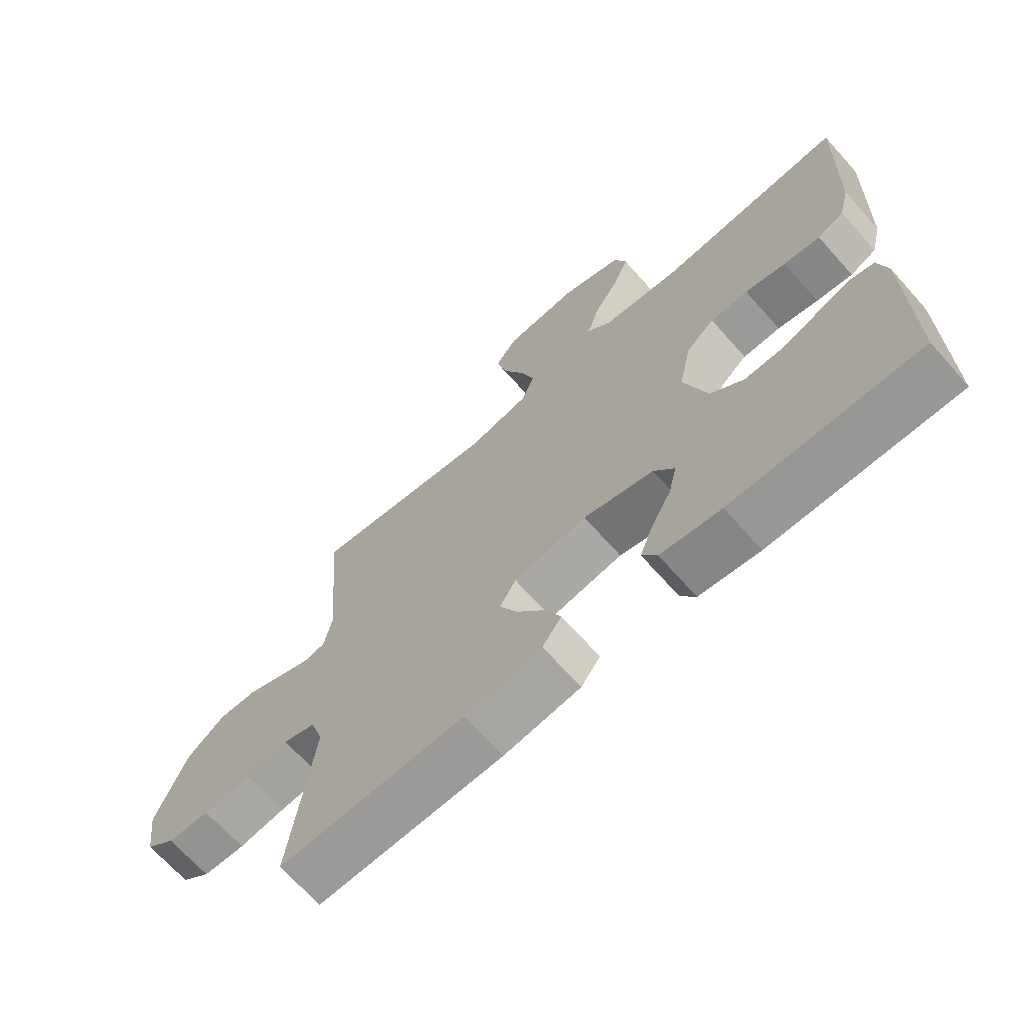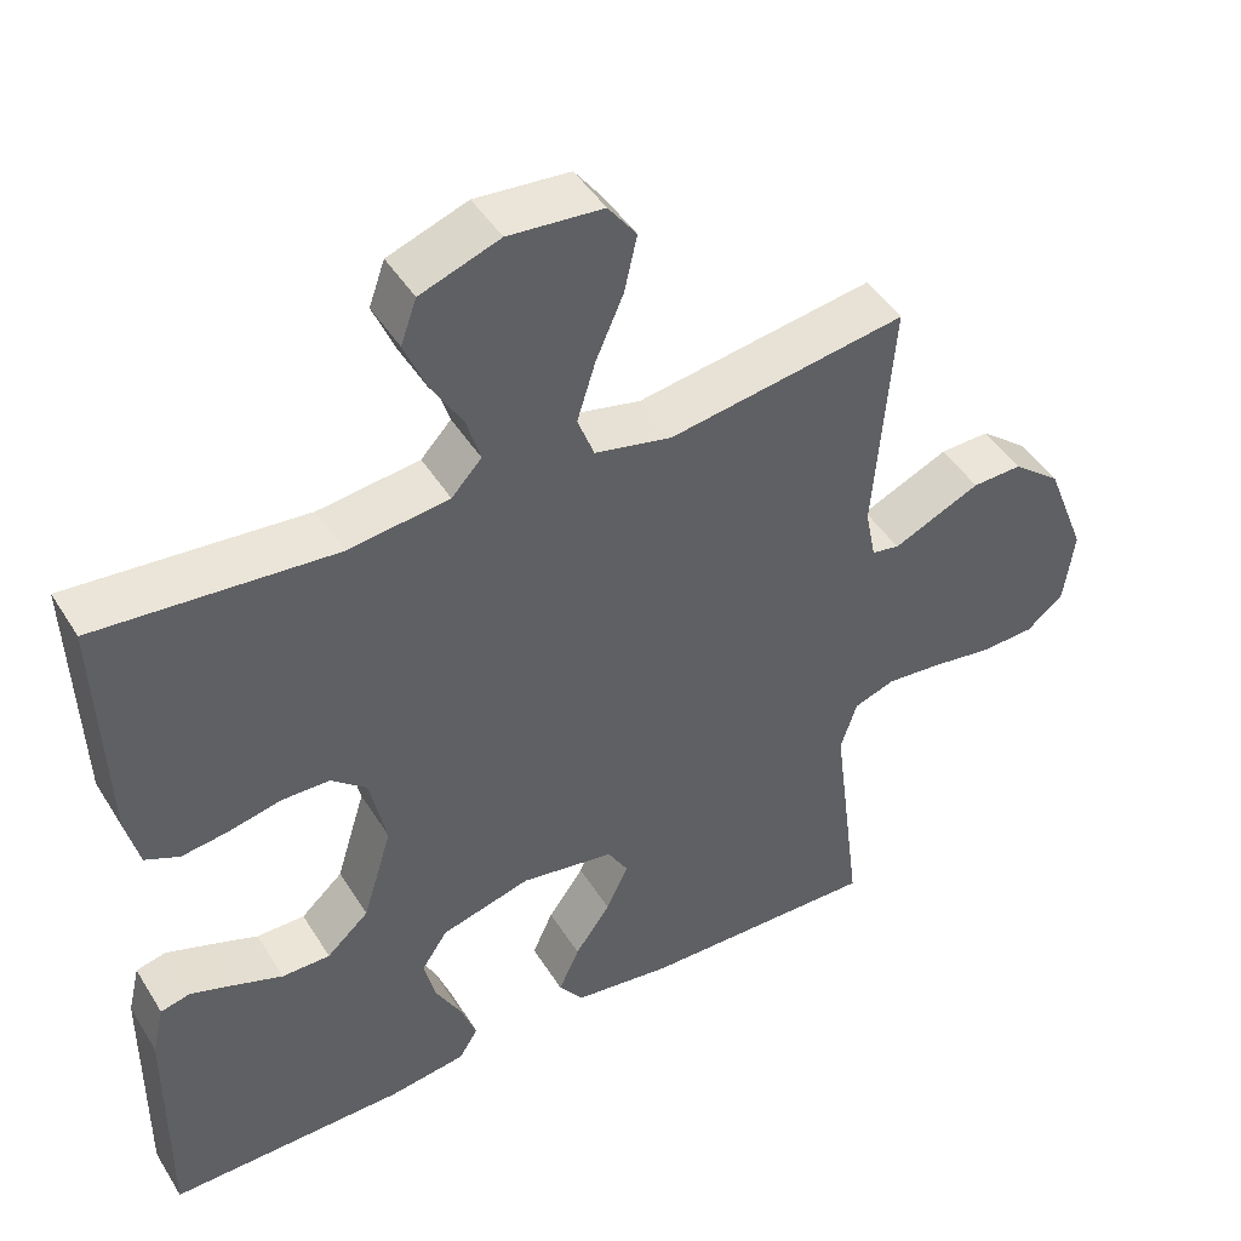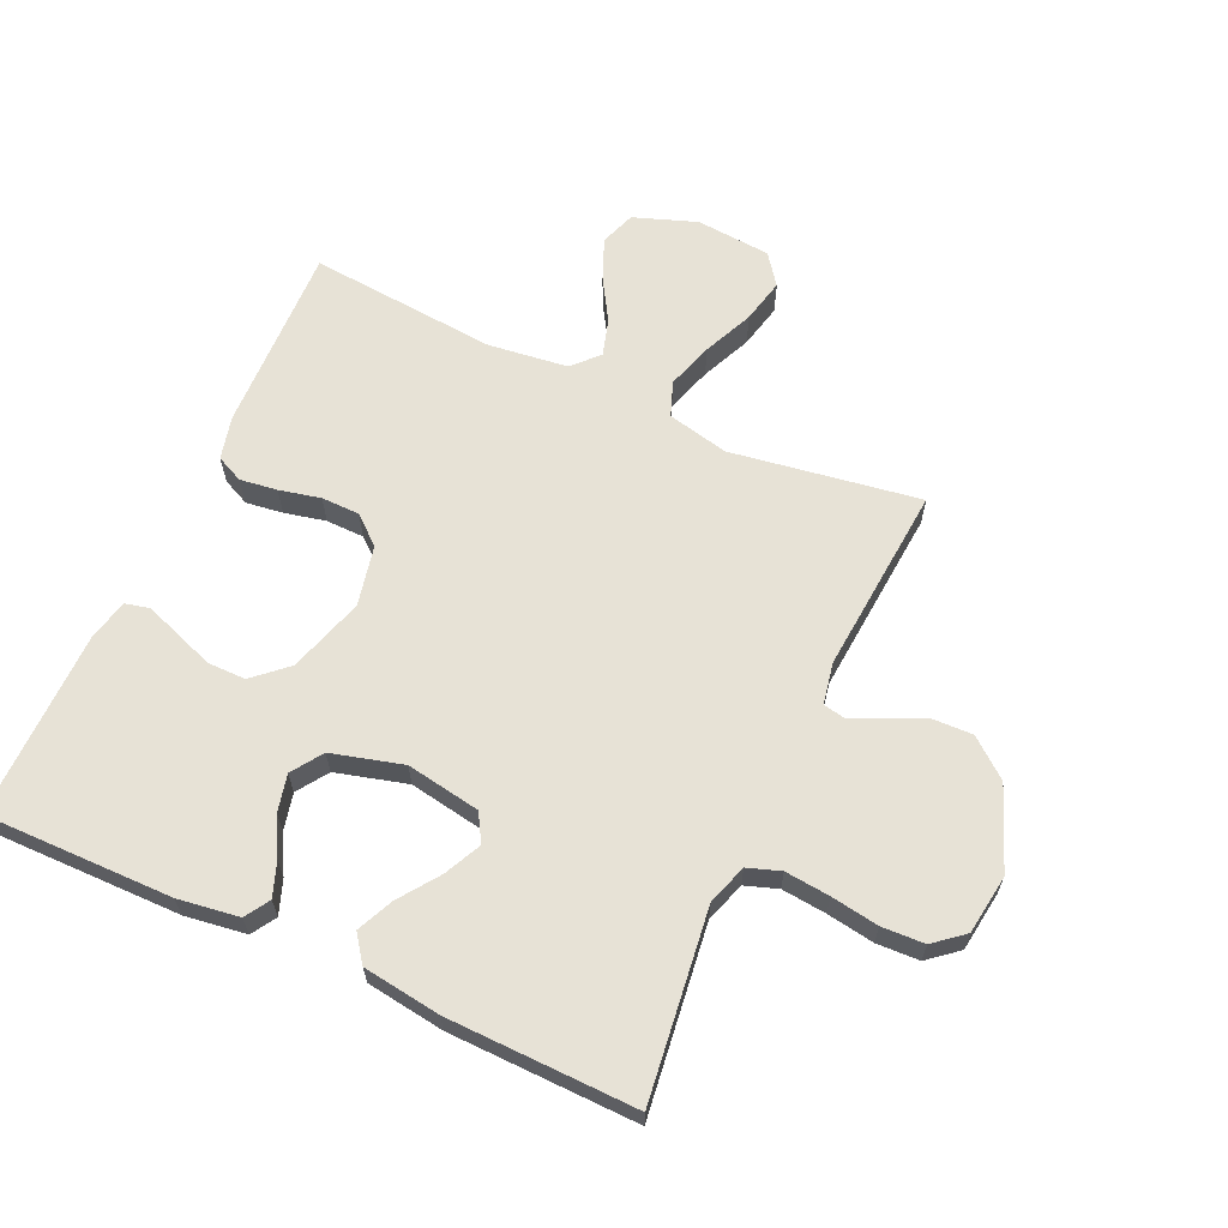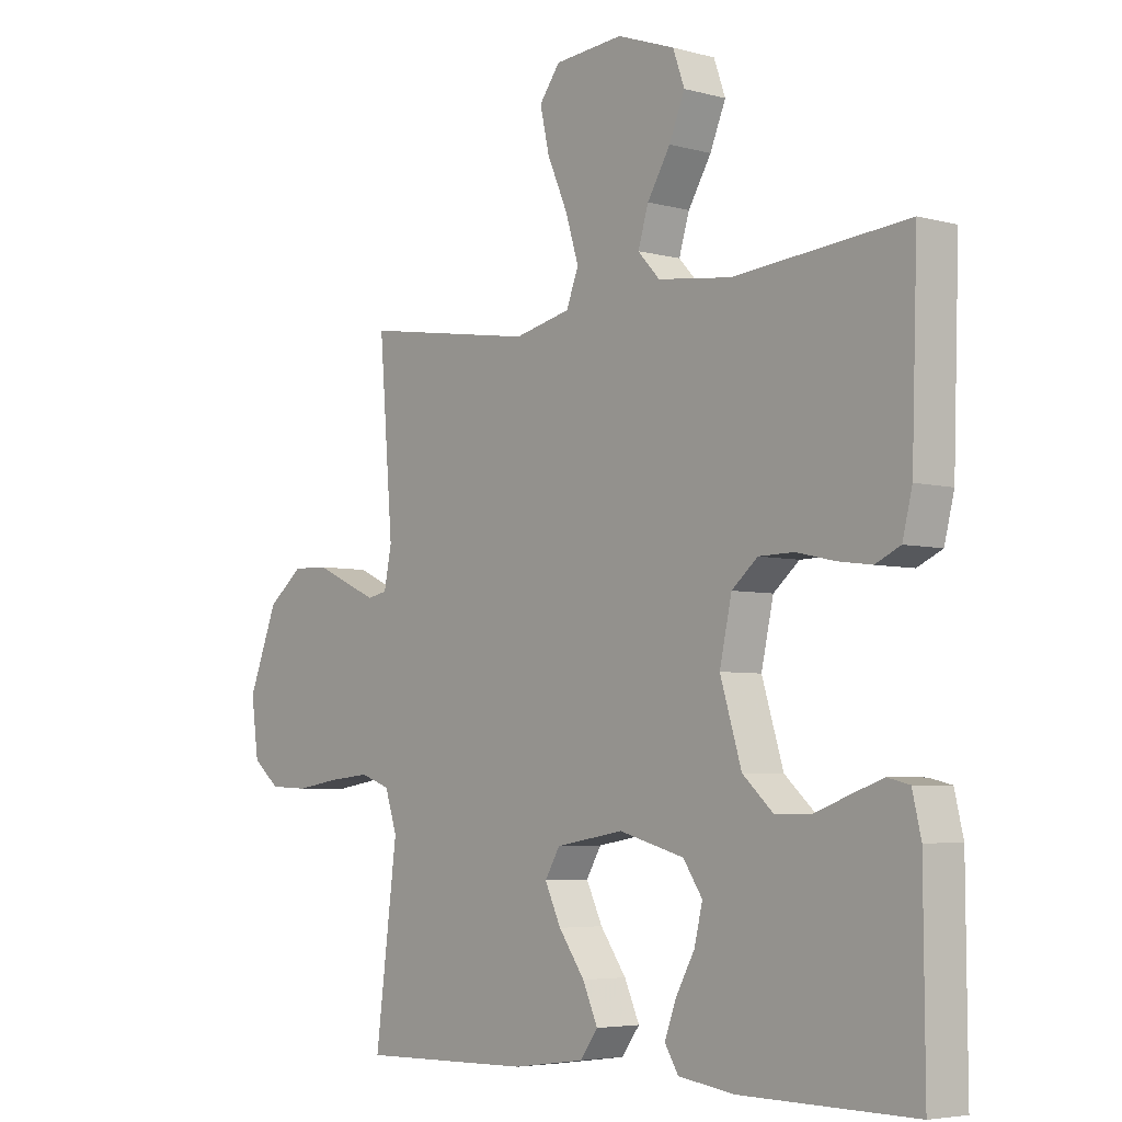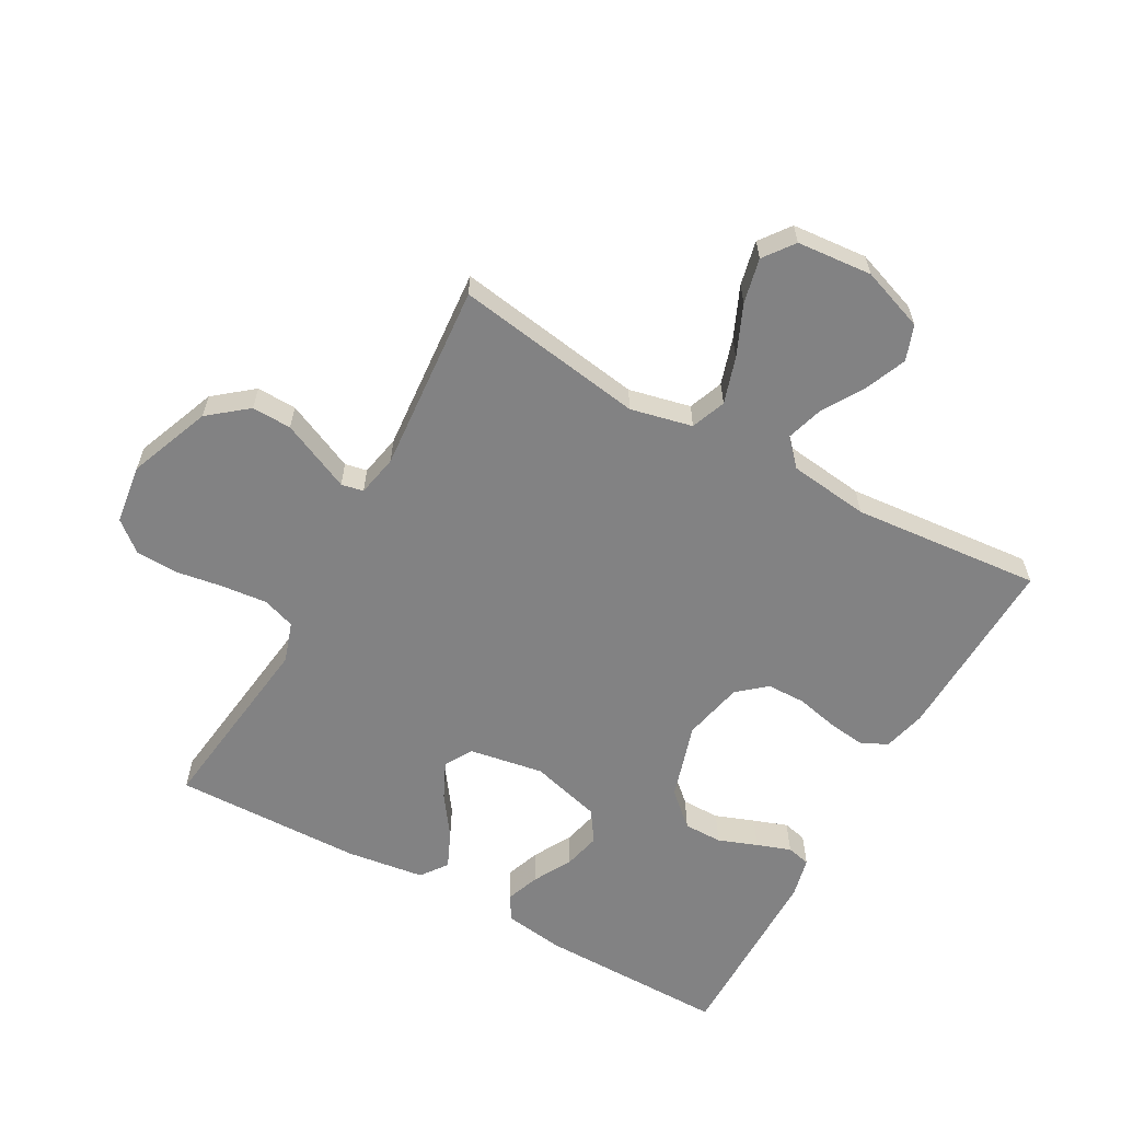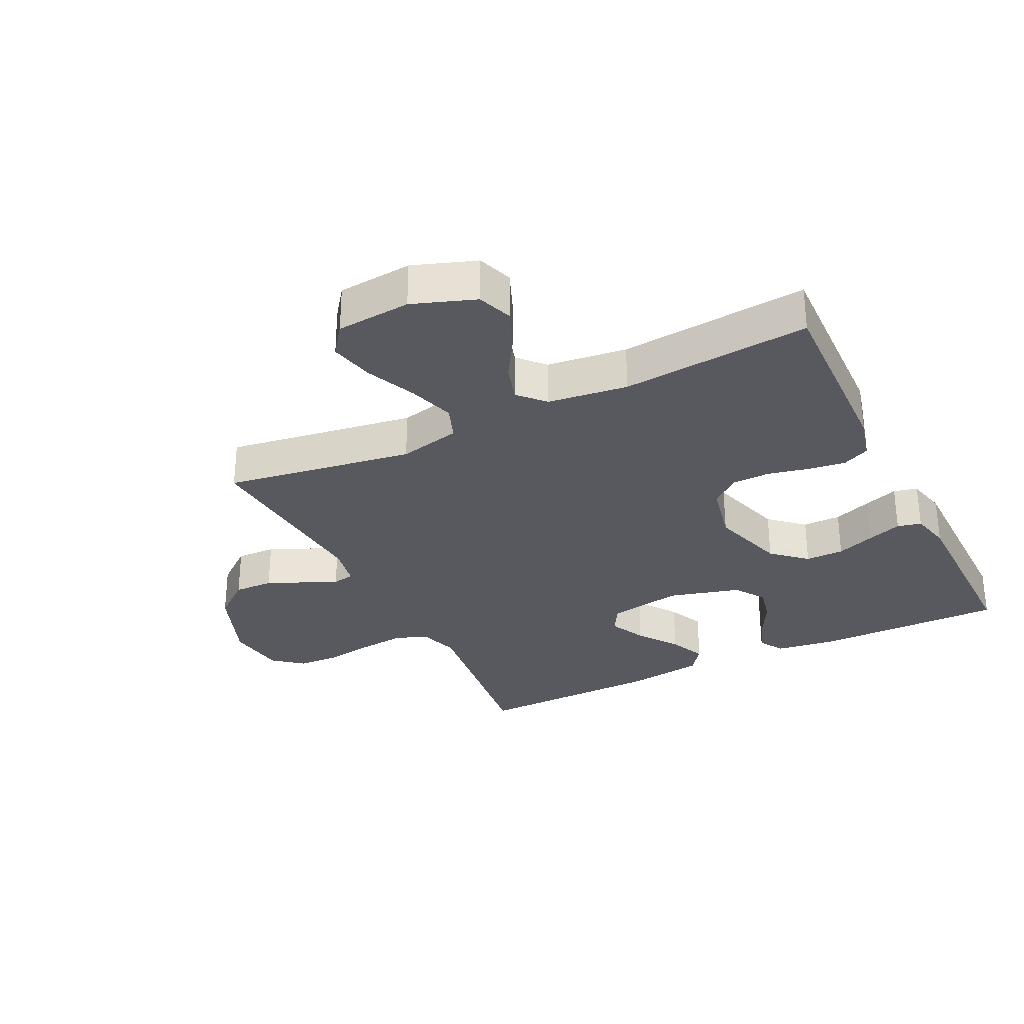
<metadata>
{"format":"obj","ext":"obj","renderer":"f3d","projection":"perspective","resolution":1024,"background":"white","views":[{"elev":-68.5,"azim":41.7,"up":"+Z"},{"elev":45.6,"azim":149.9,"up":"+Z"},{"elev":63.6,"azim":-155.4,"up":"+Y"},{"elev":-4.9,"azim":49.5,"up":"+Z"},{"elev":-60.8,"azim":-29.0,"up":"+Y"},{"elev":-30.3,"azim":26.3,"up":"+Y"}]}
</metadata>
<code>
v 0.5 0.07 0.5
v 0.49 0.07 0.2
v 0.473 0.07 0.132
v 0.43 0.07 0.112
v 0.371 0.07 0.12
v 0.305 0.07 0.135
v 0.244 0.07 0.134
v 0.199 0.07 0.096
v 0.178 0.07 0
v 0.215 0.07 -0.121
v 0.268 0.07 -0.169
v 0.329 0.07 -0.169
v 0.391 0.07 -0.146
v 0.445 0.07 -0.127
v 0.483 0.07 -0.136
v 0.498 0.07 -0.2
v 0.5 0.07 -0.5
v 0.2 0.07 -0.497
v 0.103 0.07 -0.483
v 0.079 0.07 -0.444
v 0.099 0.07 -0.39
v 0.132 0.07 -0.33
v 0.146 0.07 -0.271
v 0.113 0.07 -0.222
v 0 0.07 -0.191
v -0.118 0.07 -0.211
v -0.144 0.07 -0.255
v -0.116 0.07 -0.314
v -0.071 0.07 -0.377
v -0.045 0.07 -0.435
v -0.076 0.07 -0.477
v -0.2 0.07 -0.494
v -0.5 0.07 -0.5
v -0.462 0.07 -0.2
v -0.483 0.07 -0.136
v -0.535 0.07 -0.118
v -0.606 0.07 -0.125
v -0.682 0.07 -0.137
v -0.75 0.07 -0.134
v -0.797 0.07 -0.095
v -0.81 0.07 0
v -0.759 0.07 0.13
v -0.698 0.07 0.179
v -0.635 0.07 0.177
v -0.575 0.07 0.15
v -0.524 0.07 0.127
v -0.489 0.07 0.134
v -0.476 0.07 0.2
v -0.5 0.07 0.5
v -0.2 0.07 0.453
v -0.102 0.07 0.475
v -0.081 0.07 0.53
v -0.104 0.07 0.604
v -0.139 0.07 0.684
v -0.155 0.07 0.755
v -0.119 0.07 0.803
v 0 0.07 0.813
v 0.1 0.07 0.777
v 0.12 0.07 0.721
v 0.093 0.07 0.656
v 0.053 0.07 0.59
v 0.035 0.07 0.531
v 0.073 0.07 0.49
v 0.2 0.07 0.474
v 0.5 0 0.5
v 0.49 0 0.2
v 0.473 0 0.132
v 0.43 0 0.112
v 0.371 0 0.12
v 0.305 0 0.135
v 0.244 0 0.134
v 0.199 0 0.096
v 0.178 0 0
v 0.215 0 -0.121
v 0.268 0 -0.169
v 0.329 0 -0.169
v 0.391 0 -0.146
v 0.445 0 -0.127
v 0.483 0 -0.136
v 0.498 0 -0.2
v 0.5 0 -0.5
v 0.2 0 -0.497
v 0.103 0 -0.483
v 0.079 0 -0.444
v 0.099 0 -0.39
v 0.132 0 -0.33
v 0.146 0 -0.271
v 0.113 0 -0.222
v 0 0 -0.191
v -0.118 0 -0.211
v -0.144 0 -0.255
v -0.116 0 -0.314
v -0.071 0 -0.377
v -0.045 0 -0.435
v -0.076 0 -0.477
v -0.2 0 -0.494
v -0.5 0 -0.5
v -0.462 0 -0.2
v -0.483 0 -0.136
v -0.535 0 -0.118
v -0.606 0 -0.125
v -0.682 0 -0.137
v -0.75 0 -0.134
v -0.797 0 -0.095
v -0.81 0 0
v -0.759 0 0.13
v -0.698 0 0.179
v -0.635 0 0.177
v -0.575 0 0.15
v -0.524 0 0.127
v -0.489 0 0.134
v -0.476 0 0.2
v -0.5 0 0.5
v -0.2 0 0.453
v -0.102 0 0.475
v -0.081 0 0.53
v -0.104 0 0.604
v -0.139 0 0.684
v -0.155 0 0.755
v -0.119 0 0.803
v 0 0 0.813
v 0.1 0 0.777
v 0.12 0 0.721
v 0.093 0 0.656
v 0.053 0 0.59
v 0.035 0 0.531
v 0.073 0 0.49
v 0.2 0 0.474
f 59 60 61
f 58 59 61
f 57 58 61
f 56 57 61
f 55 56 61
f 54 55 61
f 53 54 61
f 52 53 61 62
f 51 52 62 63
f 48 49 50
f 51 63 64
f 50 51 64
f 48 50 64
f 47 48 64
f 44 45 46
f 43 44 46
f 42 43 46
f 41 42 46
f 40 41 46
f 39 40 46
f 38 39 46
f 37 38 46
f 36 37 46 47
f 32 33 34
f 31 32 34
f 30 31 34
f 29 30 34
f 28 29 34
f 27 28 34 35
f 26 27 35
f 36 47 64
f 35 36 64
f 26 35 64
f 25 26 64
f 20 21 22
f 19 20 22
f 18 19 22
f 17 18 22
f 16 17 22
f 15 16 22
f 14 15 22
f 13 14 22
f 12 13 22
f 11 12 22 23
f 10 11 23 24
f 4 5 6
f 3 4 6
f 2 3 6
f 1 2 6
f 64 1 6
f 64 6 7
f 9 10 24 25
f 8 9 25 64
f 7 8 64
f 125 124 123
f 125 123 122
f 125 122 121
f 125 121 120
f 125 120 119
f 125 119 118
f 125 118 117
f 126 125 117 116
f 127 126 116 115
f 114 113 112
f 128 127 115
f 128 115 114
f 128 114 112
f 128 112 111
f 110 109 108
f 110 108 107
f 110 107 106
f 110 106 105
f 110 105 104
f 110 104 103
f 110 103 102
f 110 102 101
f 111 110 101 100
f 98 97 96
f 98 96 95
f 98 95 94
f 98 94 93
f 98 93 92
f 99 98 92 91
f 99 91 90
f 128 111 100
f 128 100 99
f 128 99 90
f 128 90 89
f 86 85 84
f 86 84 83
f 86 83 82
f 86 82 81
f 86 81 80
f 86 80 79
f 86 79 78
f 86 78 77
f 86 77 76
f 87 86 76 75
f 88 87 75 74
f 70 69 68
f 70 68 67
f 70 67 66
f 70 66 65
f 70 65 128
f 71 70 128
f 89 88 74 73
f 128 89 73 72
f 128 72 71
f 1 65 66 2
f 2 66 67 3
f 3 67 68 4
f 4 68 69 5
f 5 69 70 6
f 6 70 71 7
f 7 71 72 8
f 8 72 73 9
f 9 73 74 10
f 10 74 75 11
f 11 75 76 12
f 12 76 77 13
f 13 77 78 14
f 14 78 79 15
f 15 79 80 16
f 16 80 81 17
f 17 81 82 18
f 18 82 83 19
f 19 83 84 20
f 20 84 85 21
f 21 85 86 22
f 22 86 87 23
f 23 87 88 24
f 24 88 89 25
f 25 89 90 26
f 26 90 91 27
f 27 91 92 28
f 28 92 93 29
f 29 93 94 30
f 30 94 95 31
f 31 95 96 32
f 32 96 97 33
f 33 97 98 34
f 34 98 99 35
f 35 99 100 36
f 36 100 101 37
f 37 101 102 38
f 38 102 103 39
f 39 103 104 40
f 40 104 105 41
f 41 105 106 42
f 42 106 107 43
f 43 107 108 44
f 44 108 109 45
f 45 109 110 46
f 46 110 111 47
f 47 111 112 48
f 48 112 113 49
f 49 113 114 50
f 50 114 115 51
f 51 115 116 52
f 52 116 117 53
f 53 117 118 54
f 54 118 119 55
f 55 119 120 56
f 56 120 121 57
f 57 121 122 58
f 58 122 123 59
f 59 123 124 60
f 60 124 125 61
f 61 125 126 62
f 62 126 127 63
f 63 127 128 64
f 64 128 65 1

</code>
